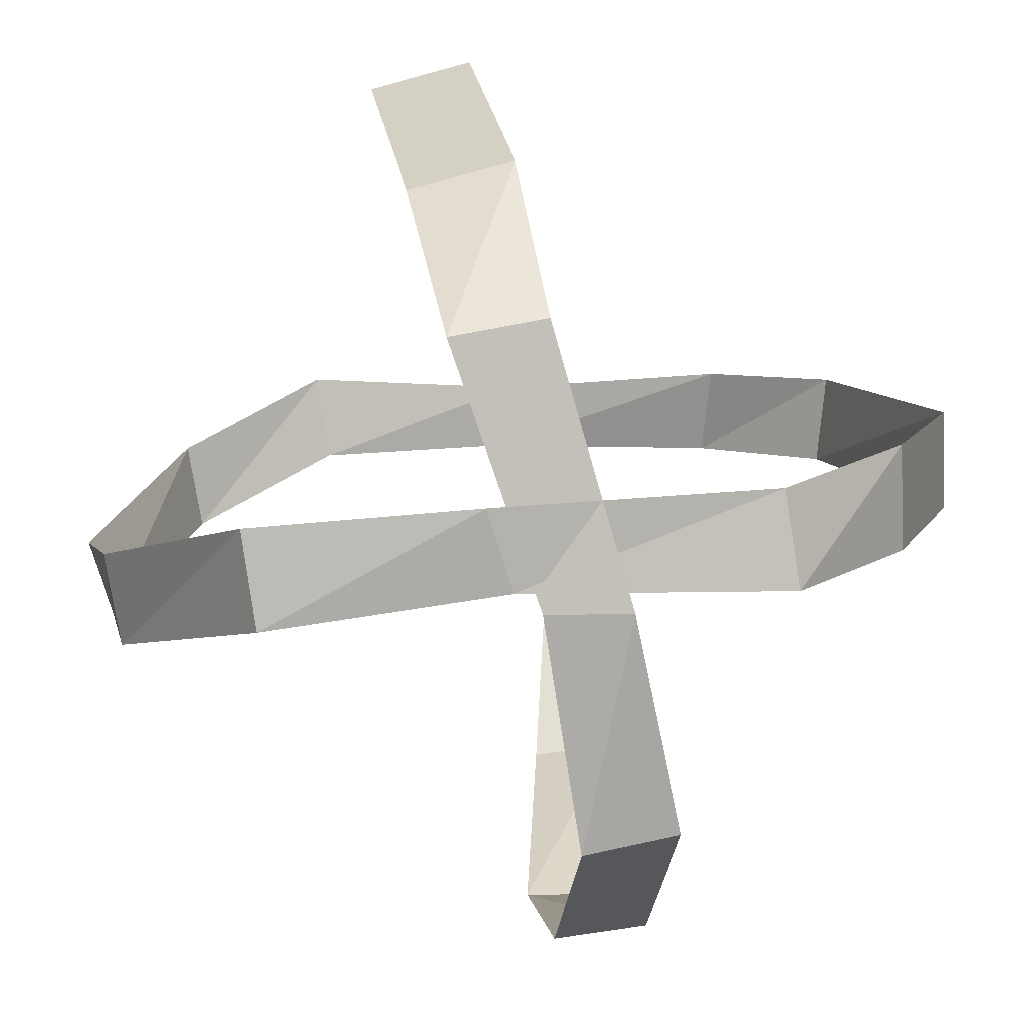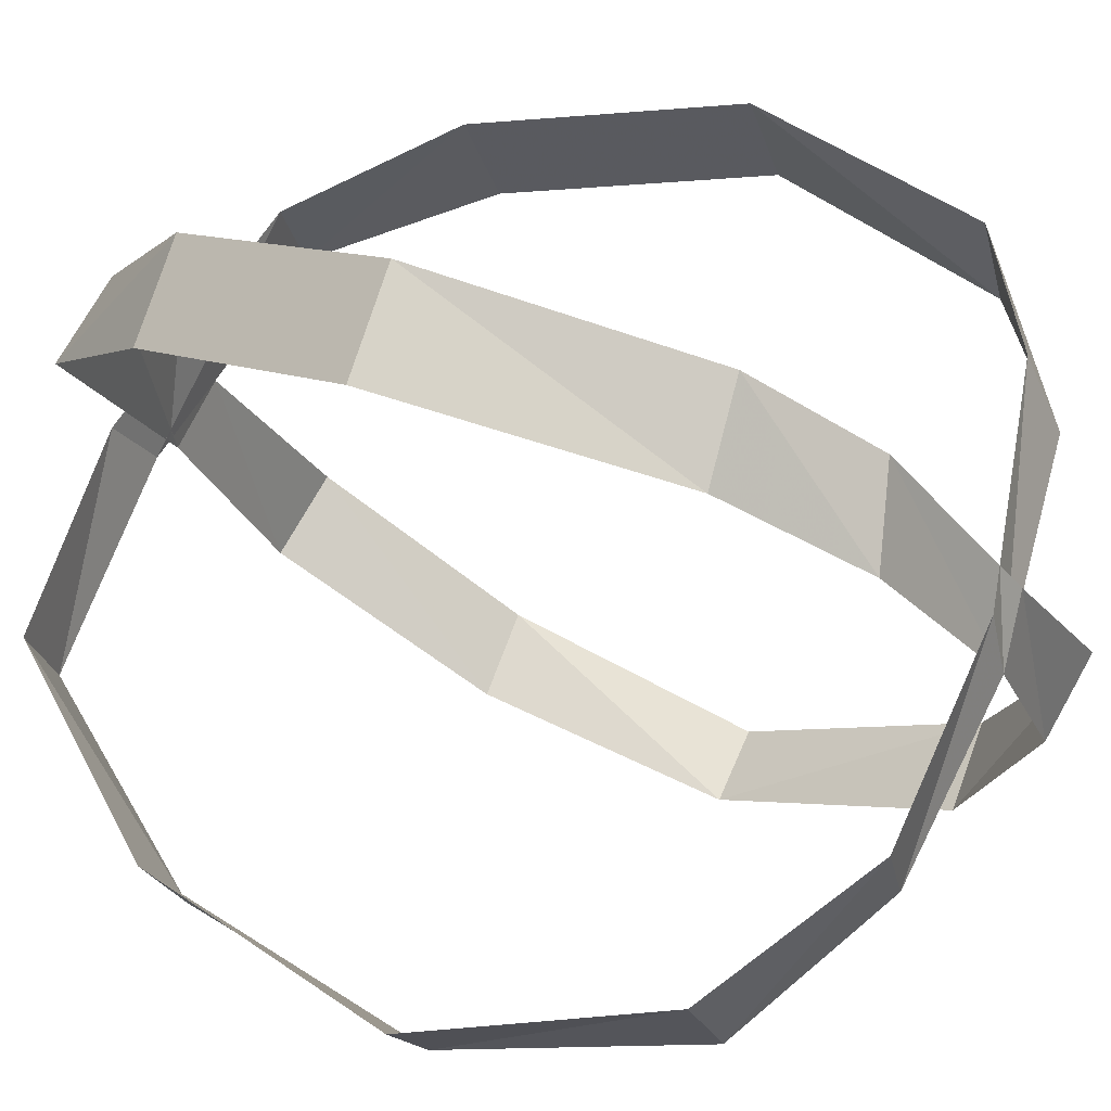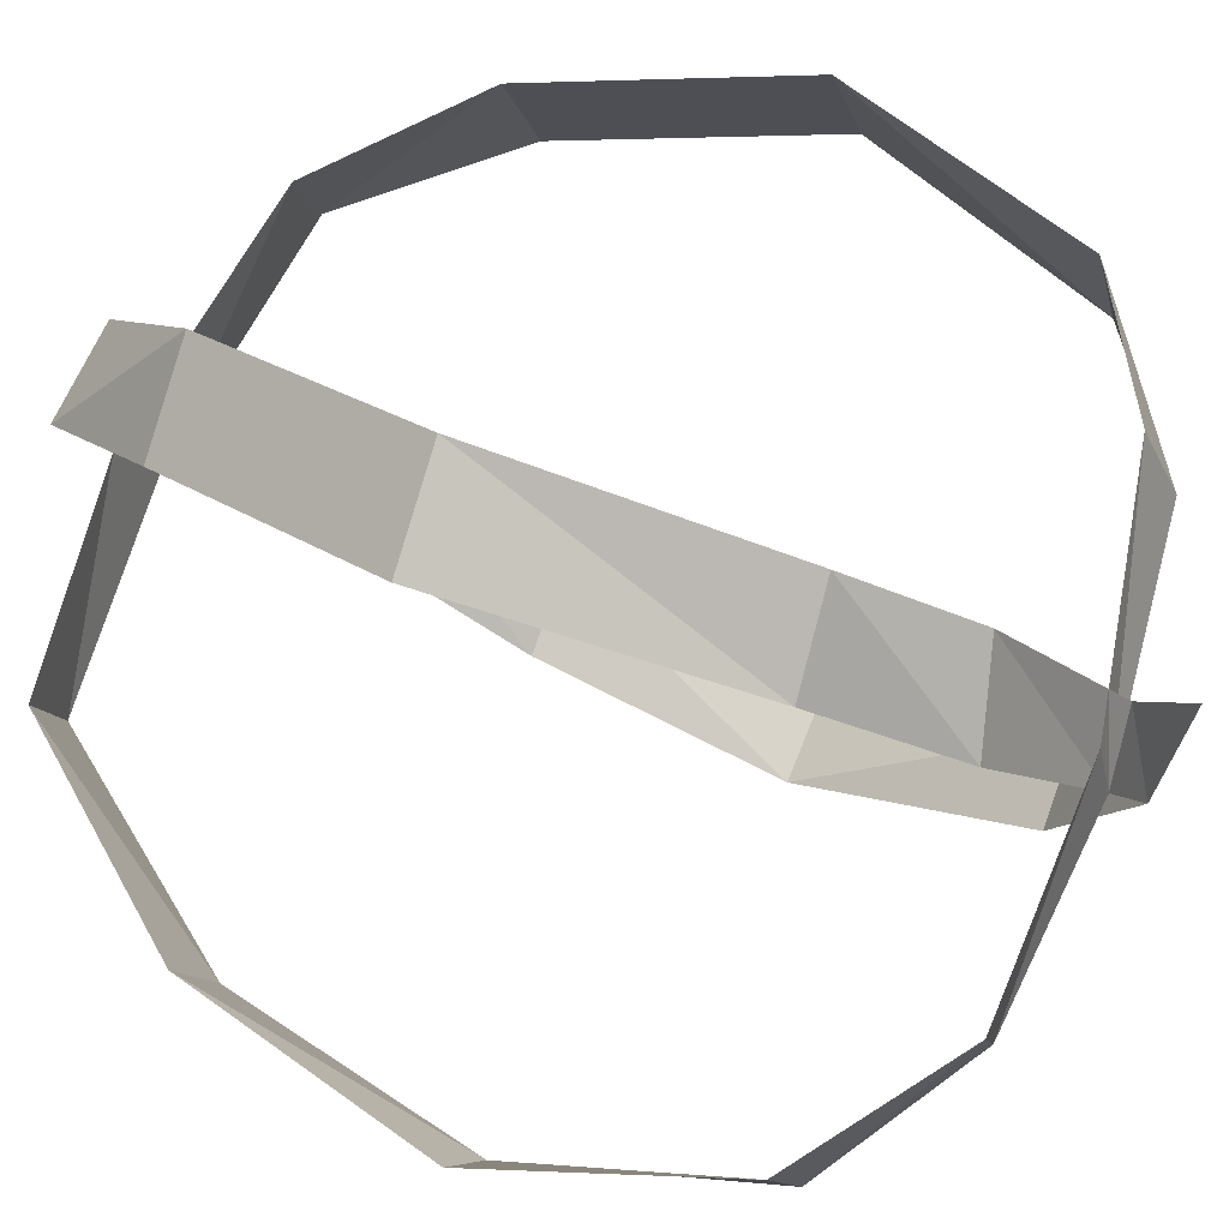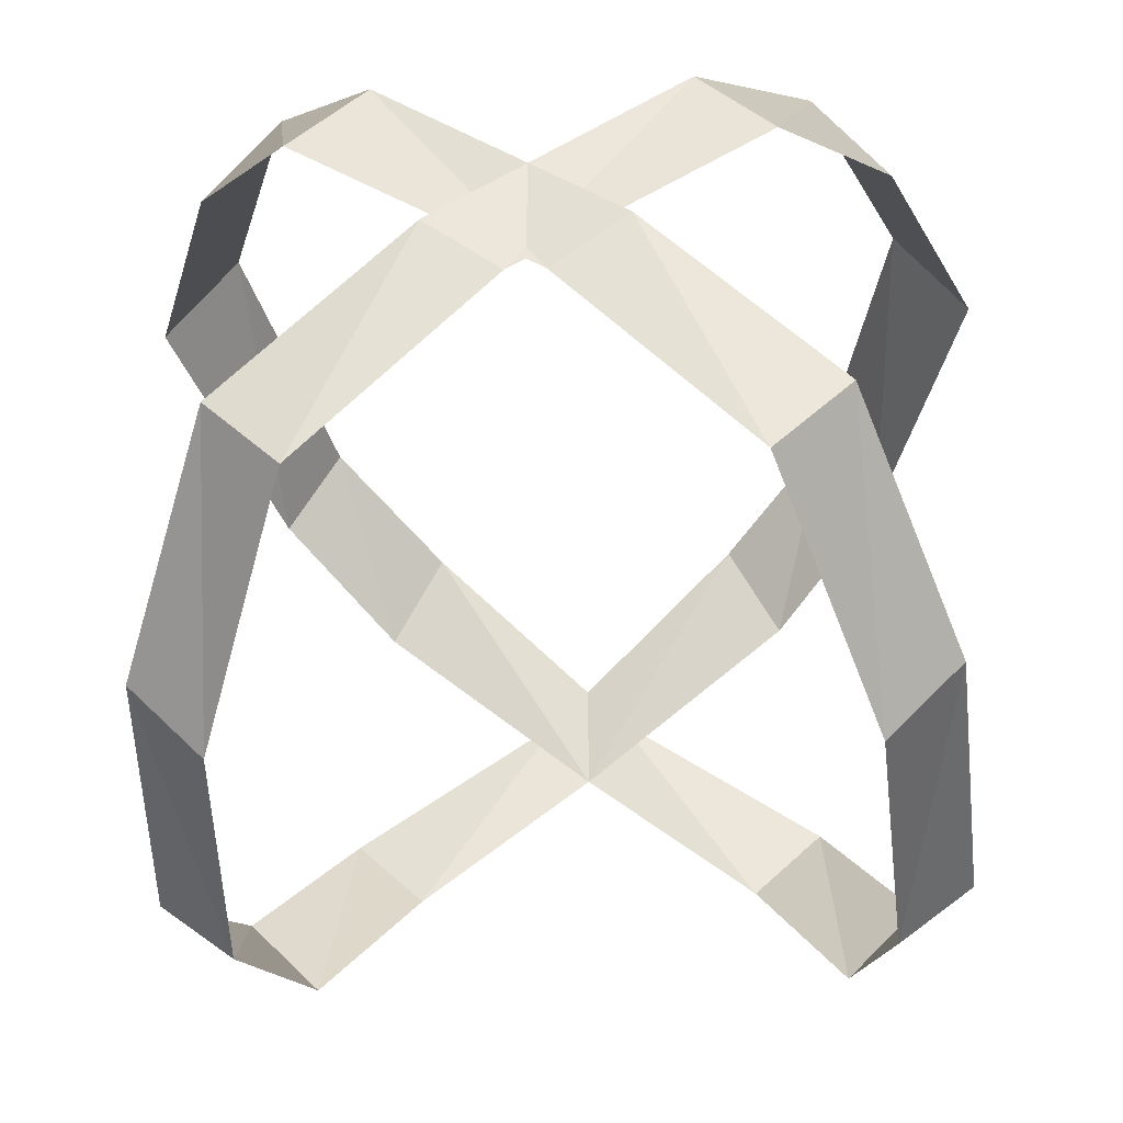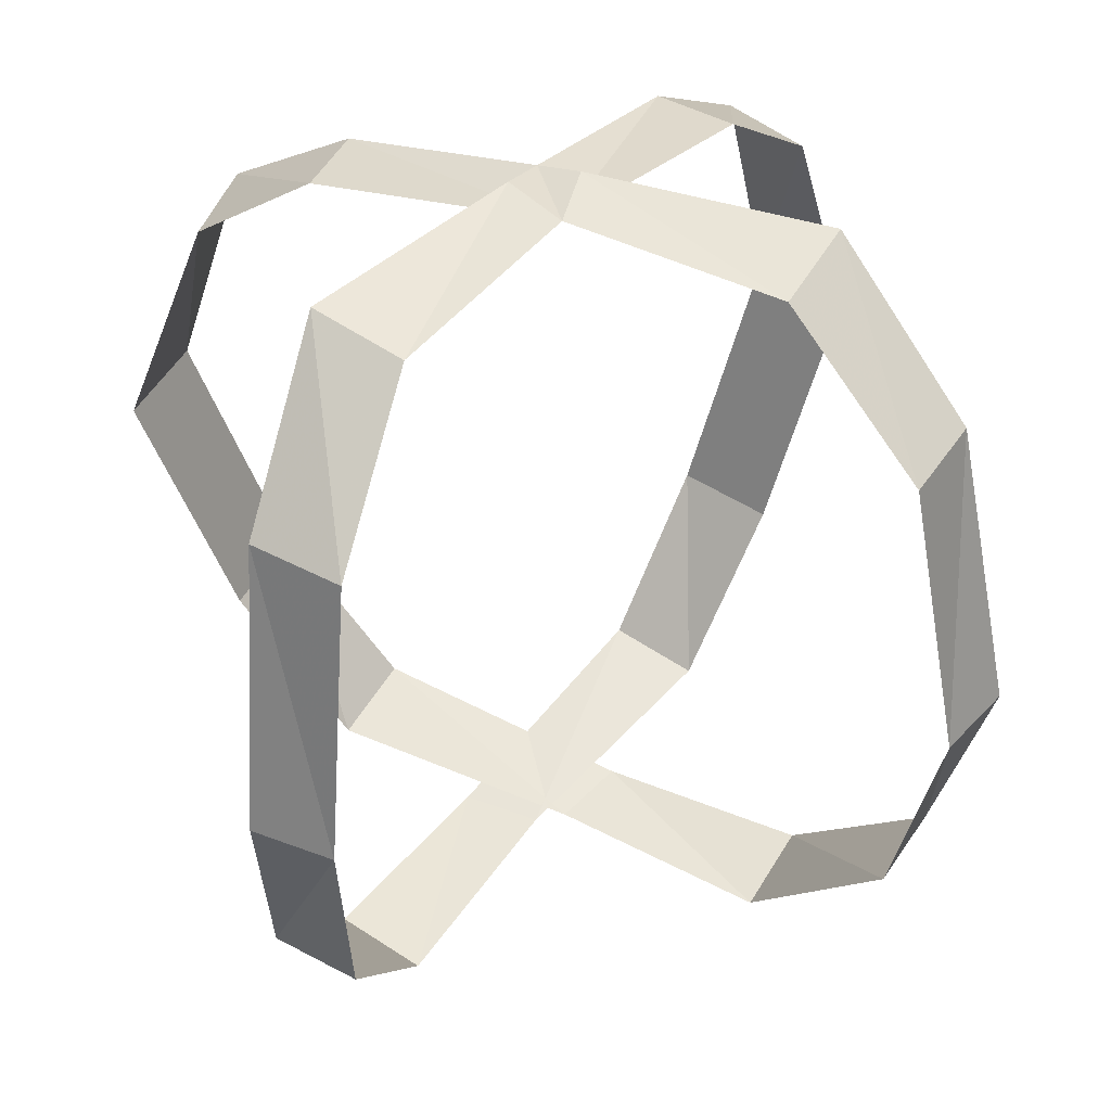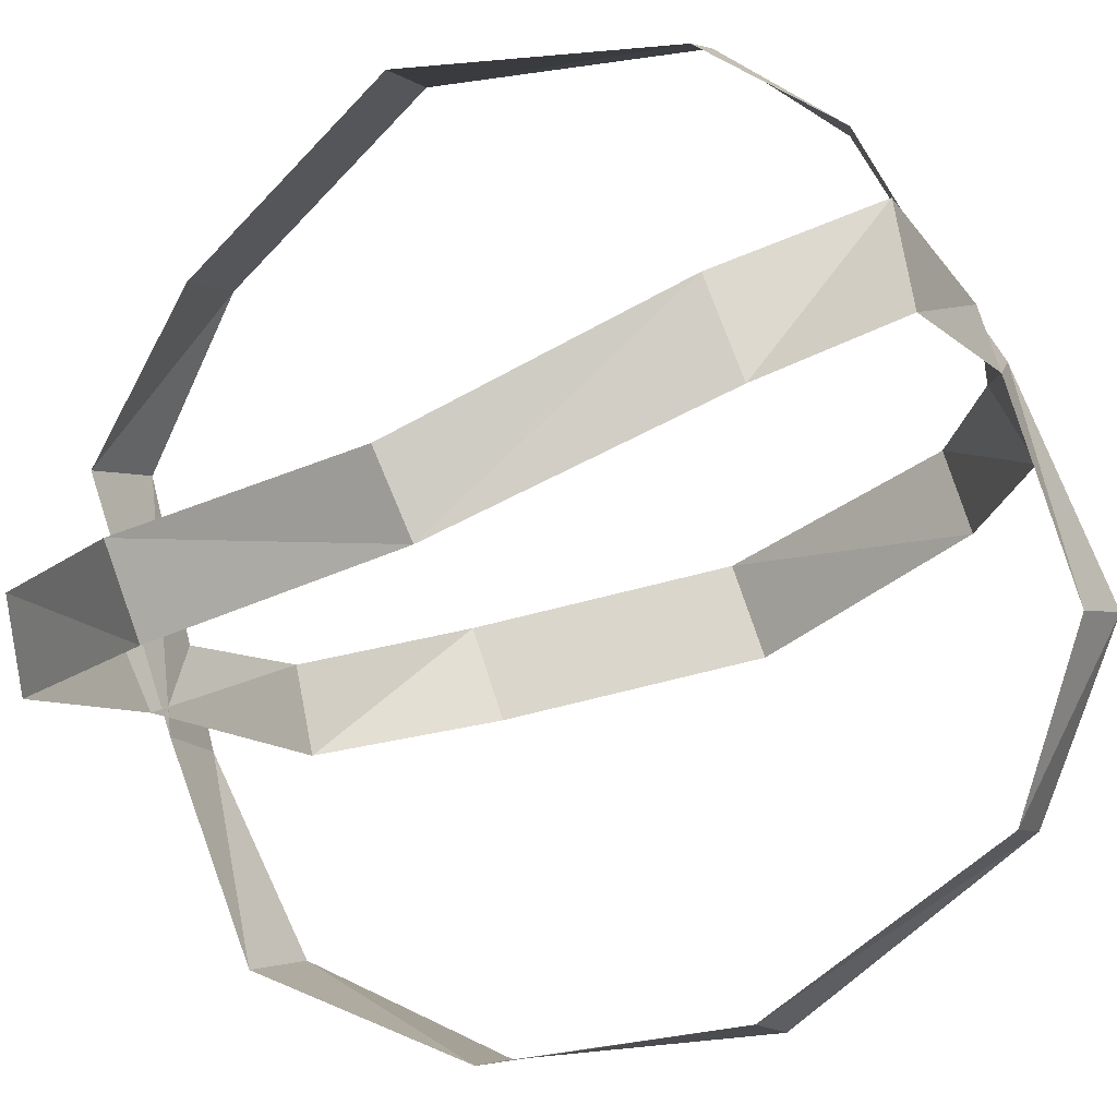
<metadata>
{"format":"obj","ext":"obj","renderer":"f3d","projection":"perspective","resolution":1024,"background":"white","views":[{"elev":-76.2,"azim":143.9,"up":"+Z"},{"elev":21.2,"azim":-60.6,"up":"+Y"},{"elev":35.1,"azim":-61.8,"up":"+Y"},{"elev":-28.1,"azim":-176.3,"up":"+Y"},{"elev":44.5,"azim":-13.3,"up":"+Z"},{"elev":-55.0,"azim":-60.9,"up":"+Y"}]}
</metadata>
<code>
v 0.08594 -0.9922 -0.3203
v 0.007812 -0.9141 -0.3203
v 0.03906 -0.8906 -0.3203
v 0.1172 -0.9609 -0.3125
v 0.125 -1.062 -0.2266
v 0.1562 -1.031 -0.2266
v 0.1328 -1.094 -0.1016
v 0.1641 -1.07 -0.1016
v 0.1484 -1.031 0.02344
v 0.1172 -1.062 0.02344
v 0.1094 -0.9688 0.08594
v 0.07812 -1 0.07812
v 0.01562 -0.9062 0.08594
v 0 -0.9375 0.08594
v -0.07031 -0.8281 0.0625
v -0.09375 -0.8672 0.07031
v -0.1172 -0.7891 0.02344
v -0.1406 -0.8281 0.02344
v -0.1484 -0.7578 -0.1016
v -0.1797 -0.7969 -0.1016
v -0.1406 -0.8125 -0.2266
v -0.1094 -0.7734 -0.2266
v -0.09375 -0.8438 -0.3047
v -0.0625 -0.8125 -0.2969
v -0.03906 -0.8906 -0.3203
v -0.007812 -0.9141 -0.3203
v -0.08594 -0.9922 -0.3203
v -0.1172 -0.9609 -0.3125
v -0.125 -1.062 -0.2266
v -0.1562 -1.031 -0.2266
v -0.1328 -1.094 -0.1016
v -0.1641 -1.07 -0.1016
v -0.1484 -1.031 0.02344
v -0.1172 -1.062 0.02344
v -0.1094 -0.9688 0.08594
v -0.07812 -1 0.07812
v -0.01562 -0.9062 0.08594
v 0.07031 -0.8281 0.0625
v 0.09375 -0.8672 0.07031
v 0.1172 -0.7891 0.02344
v 0.1406 -0.8281 0.02344
v 0.1484 -0.7578 -0.1016
v 0.1797 -0.7969 -0.1016
v 0.1406 -0.8125 -0.2266
v 0.1094 -0.7734 -0.2266
v 0.09375 -0.8438 -0.3047
v 0.0625 -0.8125 -0.2969
f 1 2 3
f 1 3 4
f 1 4 5
f 5 4 6
f 5 6 7
f 7 6 8
f 7 8 9
f 7 9 10
f 10 9 11
f 10 11 12
f 12 11 13
f 12 13 14
f 14 13 15
f 14 15 16
f 16 15 17
f 16 17 18
f 18 17 19
f 18 19 20
f 20 19 21
f 21 19 22
f 21 22 23
f 23 22 24
f 23 24 2
f 2 24 3
f 25 26 27
f 25 27 28
f 28 27 29
f 28 29 30
f 30 29 31
f 30 31 32
f 32 31 33
f 33 31 34
f 33 34 35
f 35 34 36
f 35 36 37
f 37 36 14
f 37 14 38
f 38 14 39
f 38 39 40
f 40 39 41
f 40 41 42
f 42 41 43
f 42 43 44
f 42 44 45
f 45 44 46
f 45 46 47
f 47 46 26
f 47 26 25

</code>
